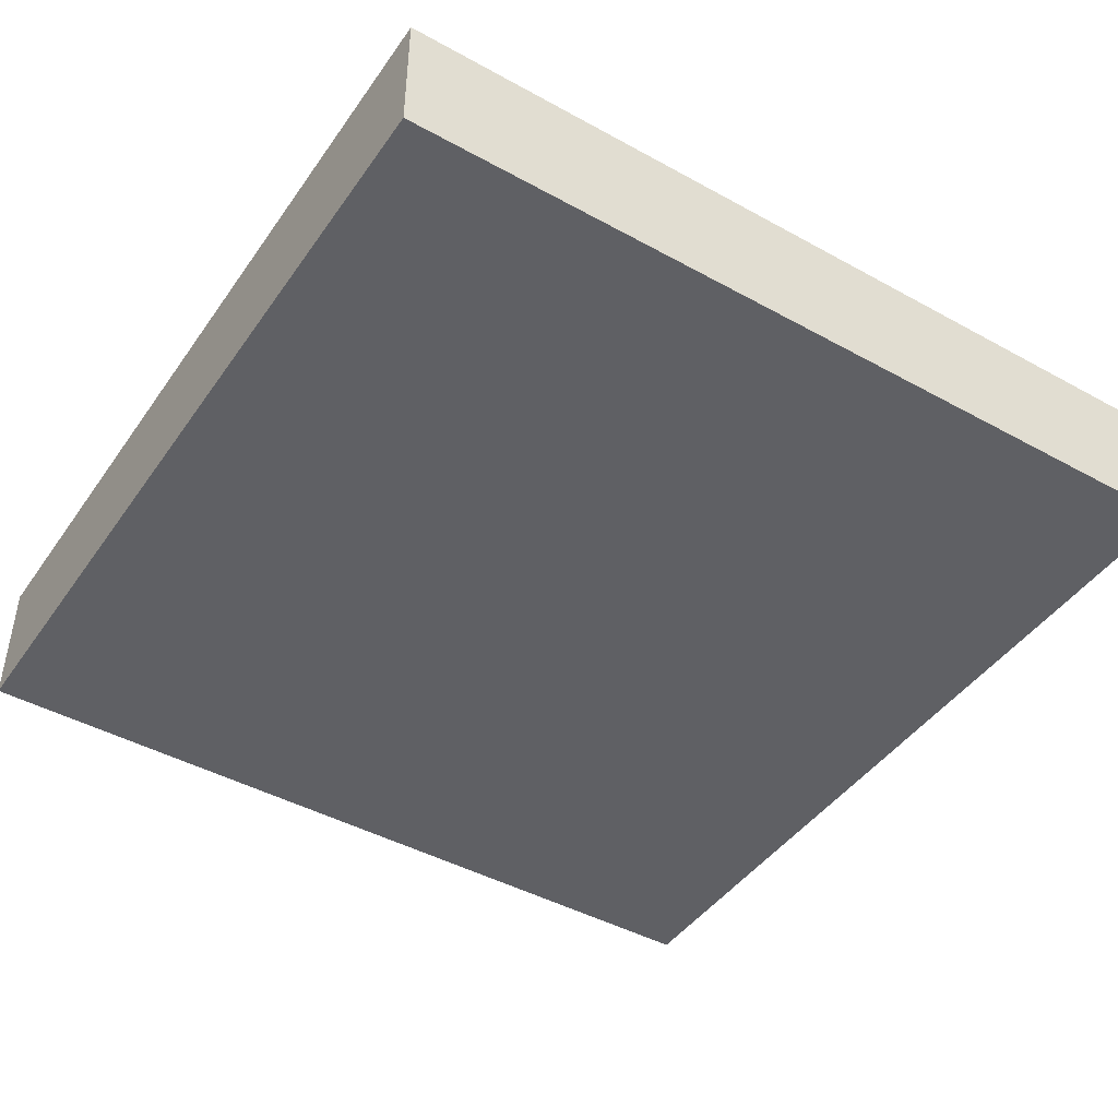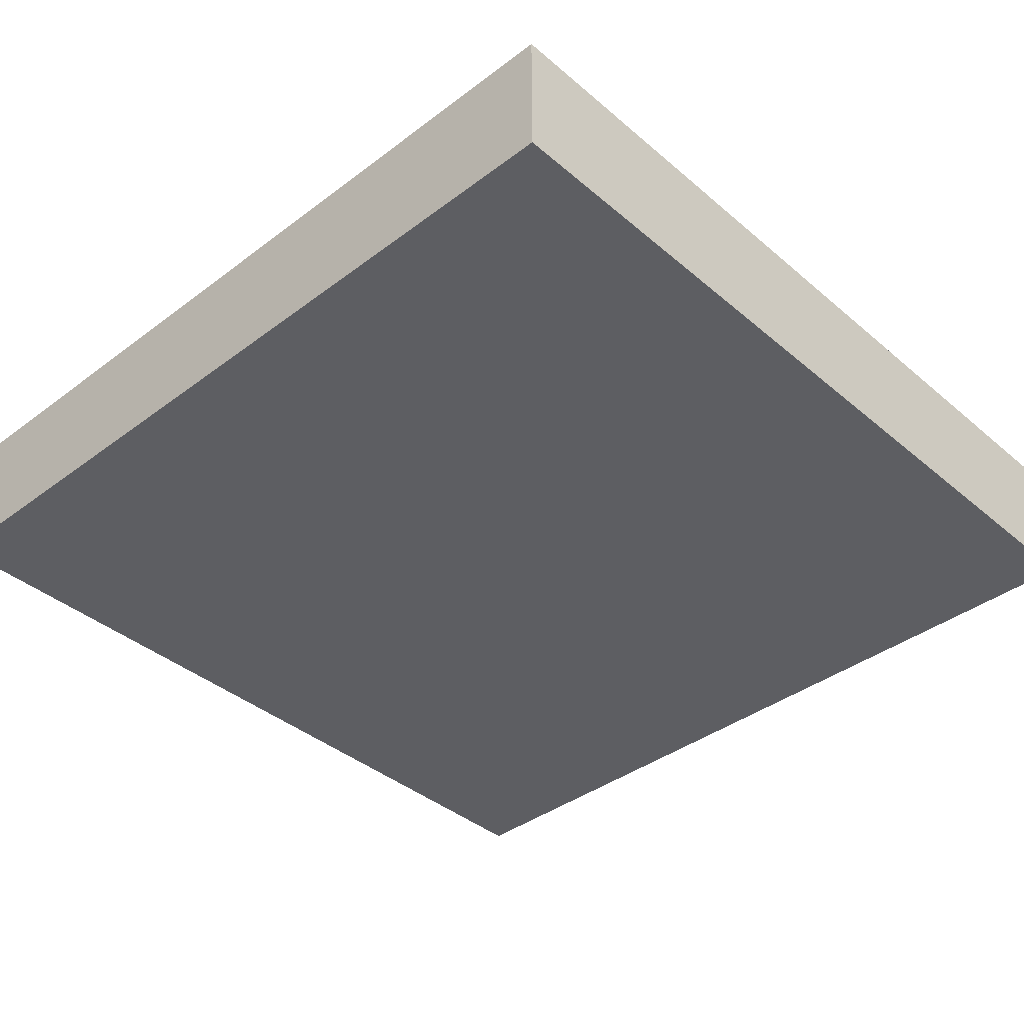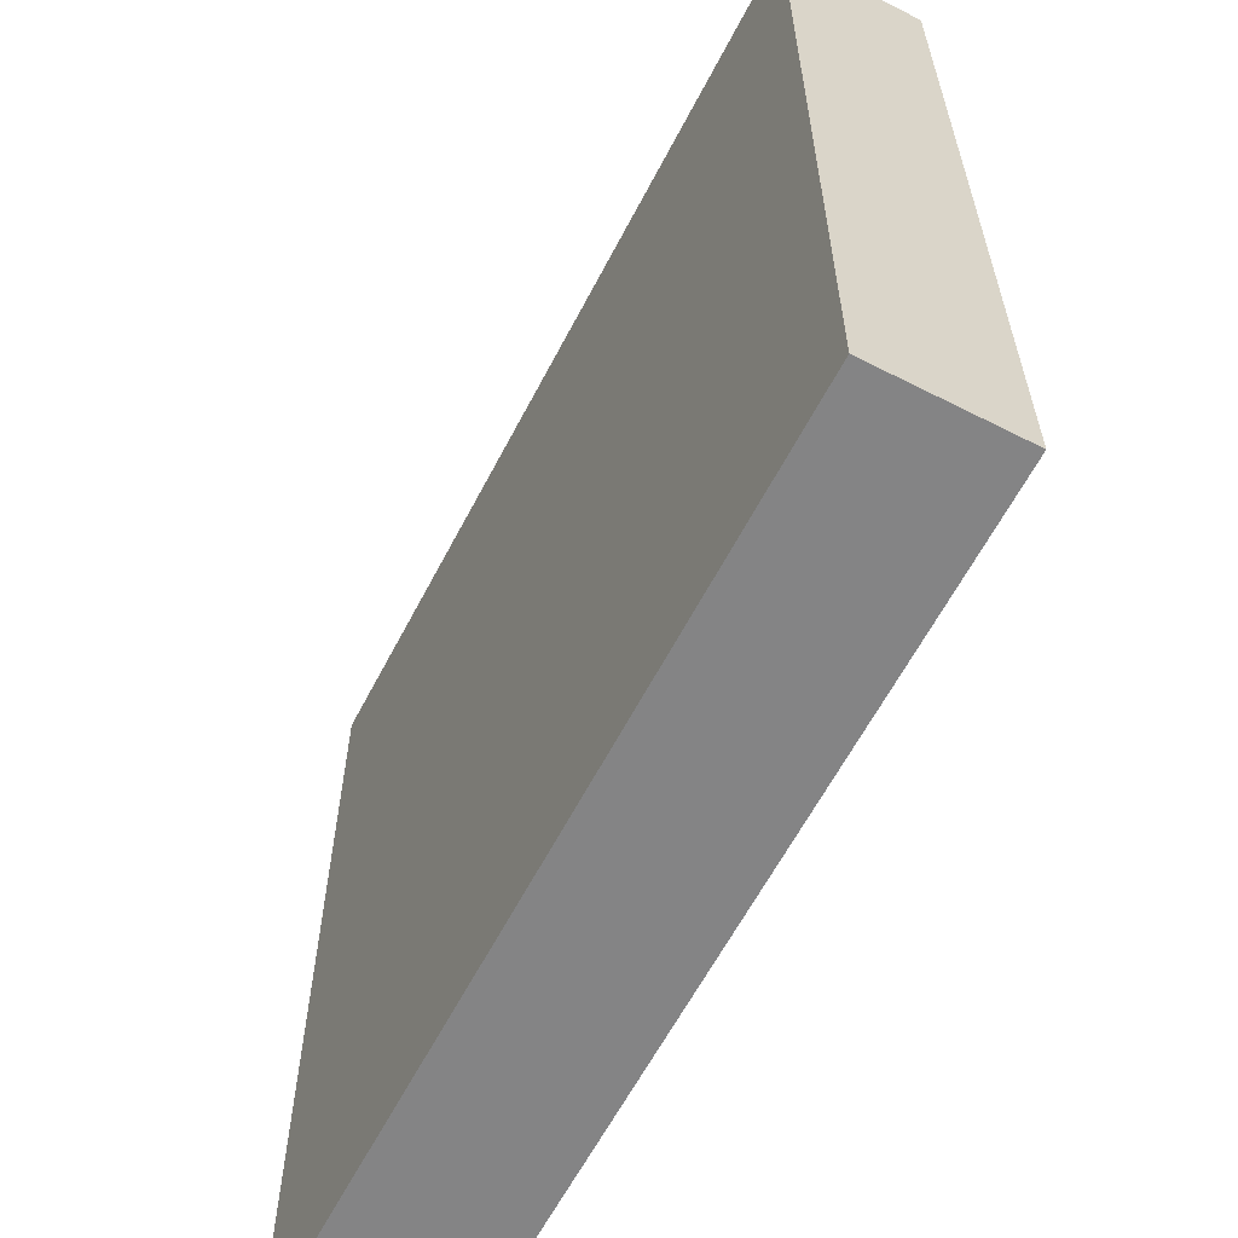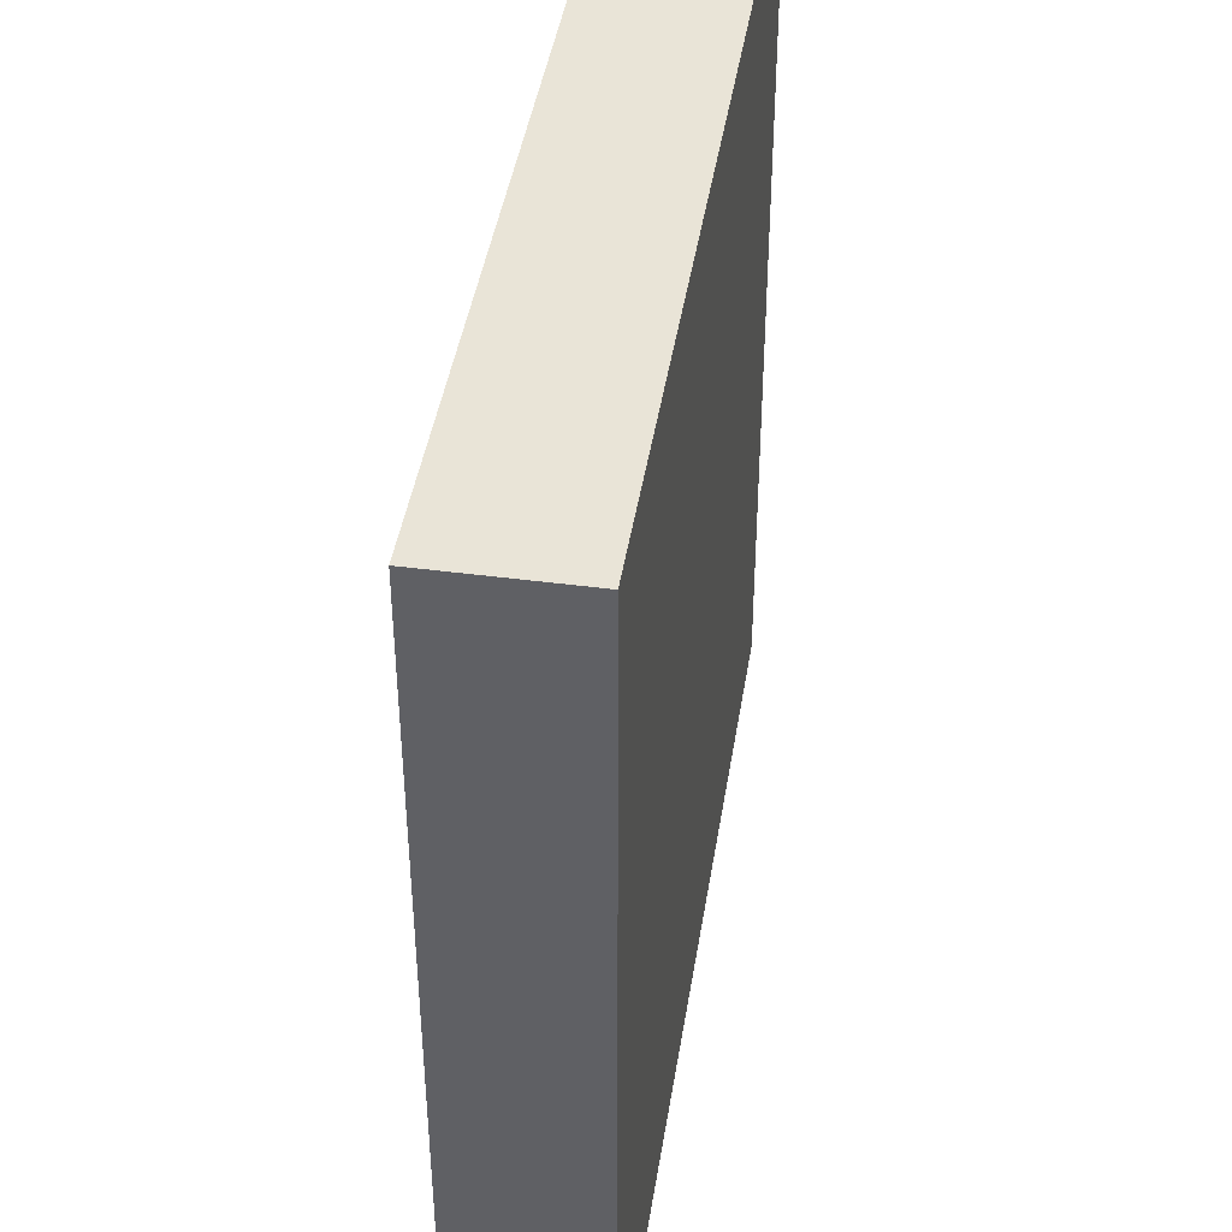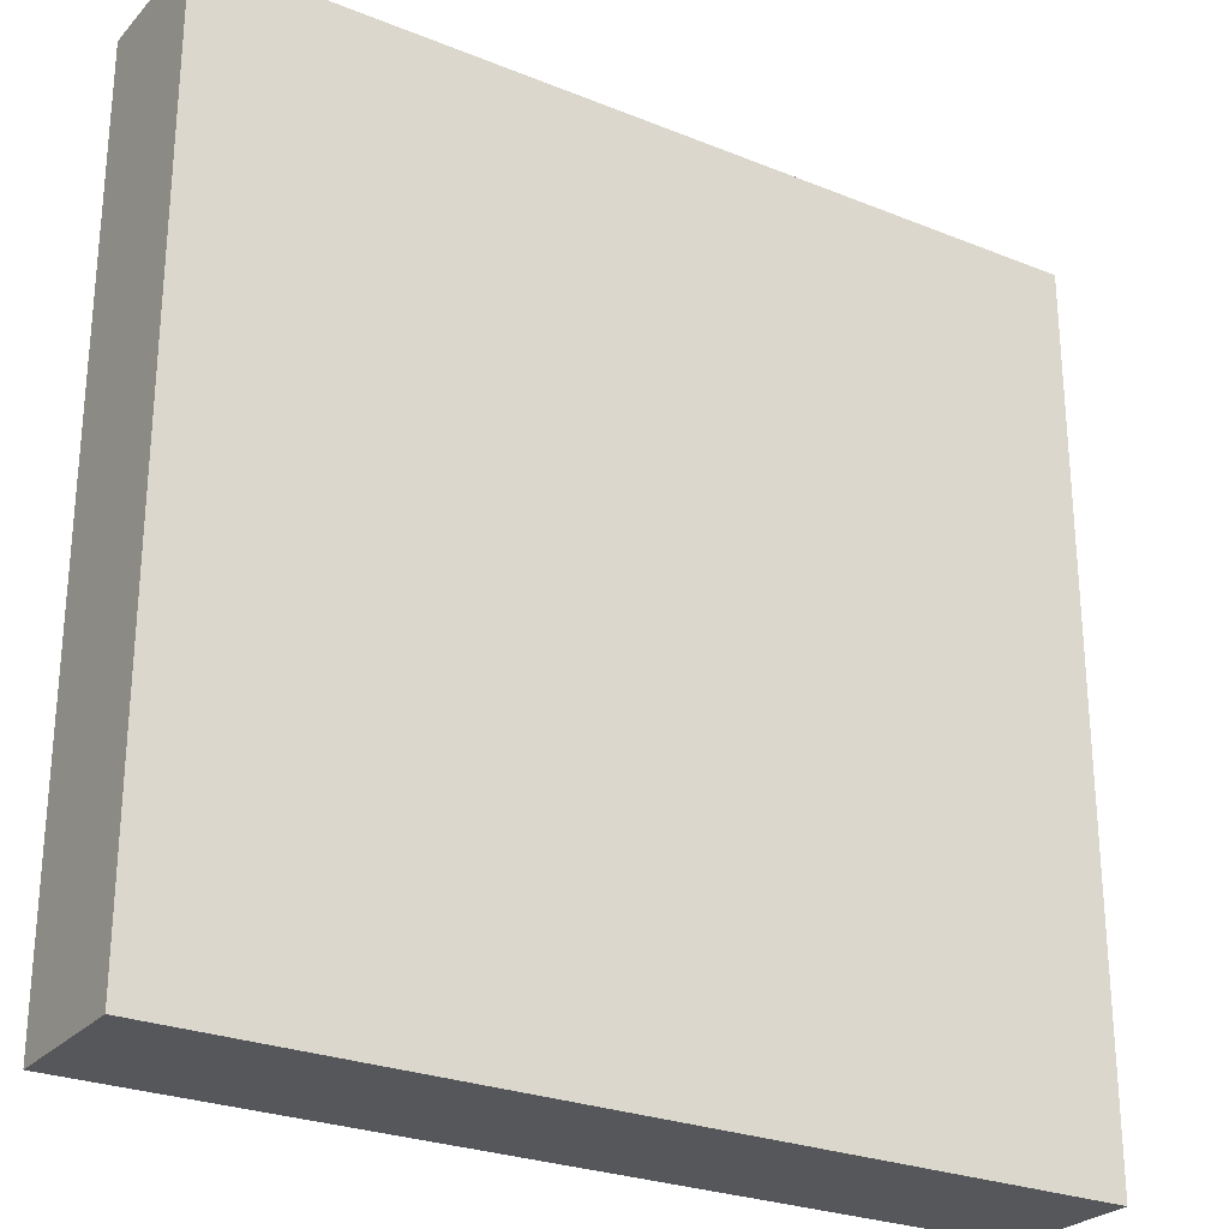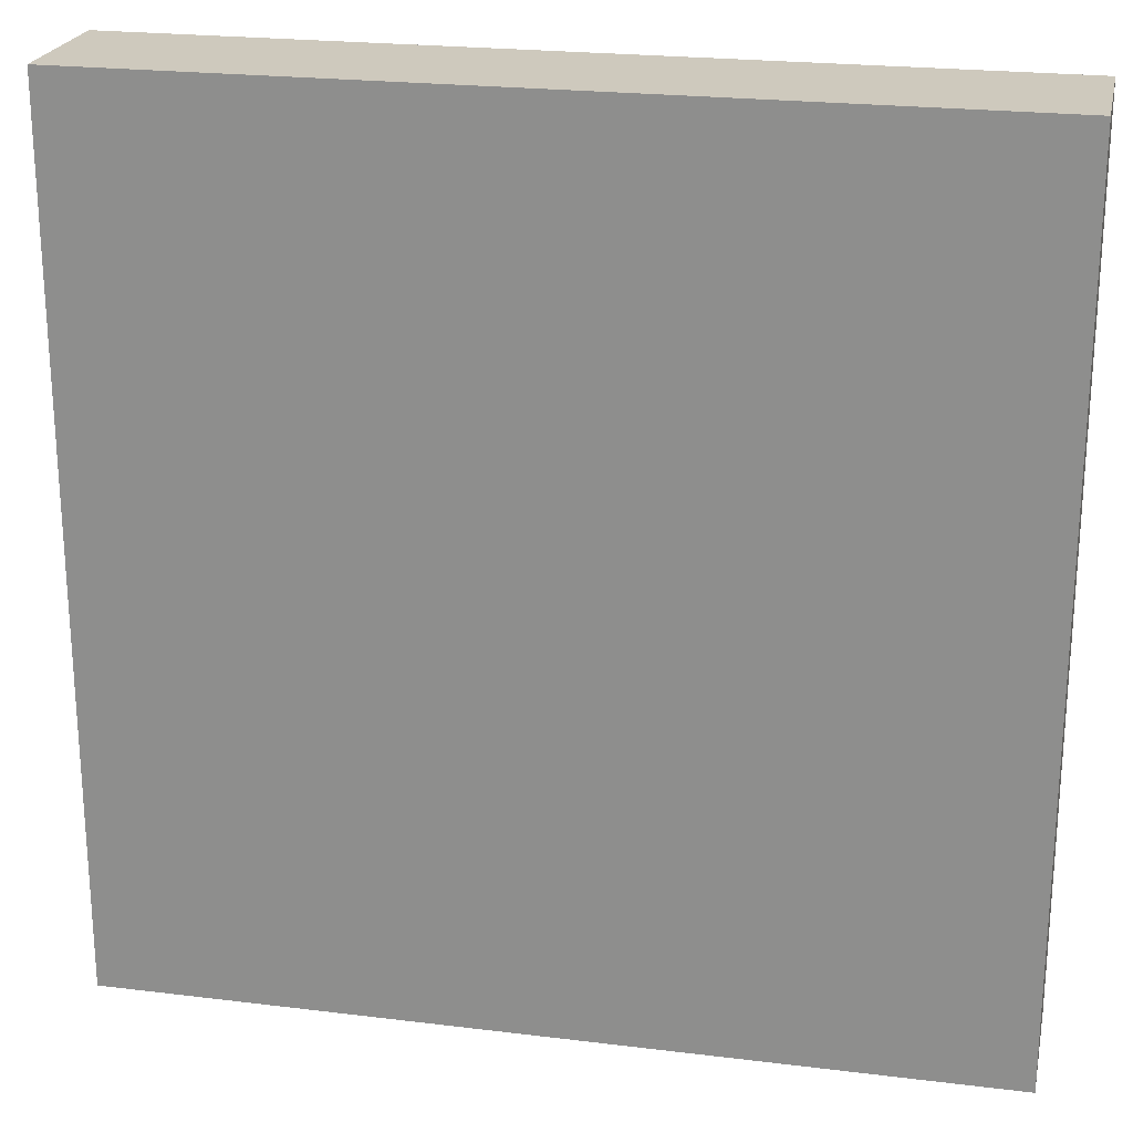
<metadata>
{"format":"obj","ext":"obj","renderer":"f3d","projection":"perspective","resolution":1024,"background":"white","views":[{"elev":-44.5,"azim":147.3,"up":"+Y"},{"elev":-38.9,"azim":-46.7,"up":"+Y"},{"elev":-61.5,"azim":-117.4,"up":"+Z"},{"elev":43.2,"azim":-81.1,"up":"+Z"},{"elev":-26.5,"azim":-32.3,"up":"+Z"},{"elev":22.7,"azim":11.9,"up":"+Z"}]}
</metadata>
<code>
o GF_1_3
v 1 0 -1
v 1 0.3187 -1
v 1 0 1
v 1 0.3187 1
v -1 0 -1
v -1 0.3187 -1
v -1 0 1
v -1 0.3187 1
f 1 2 4 3
f 3 4 8 7
f 7 8 6 5
f 5 6 2 1
f 3 7 5 1
f 8 4 2 6

</code>
